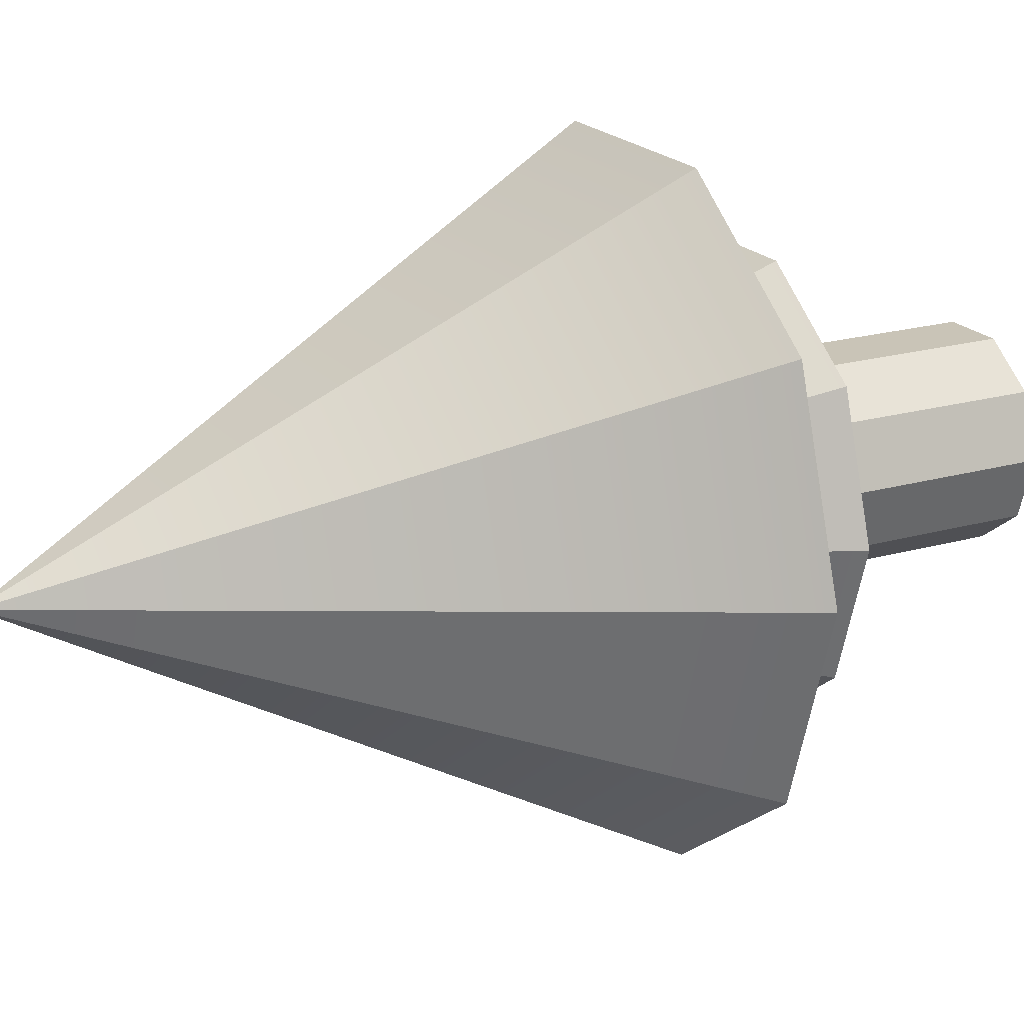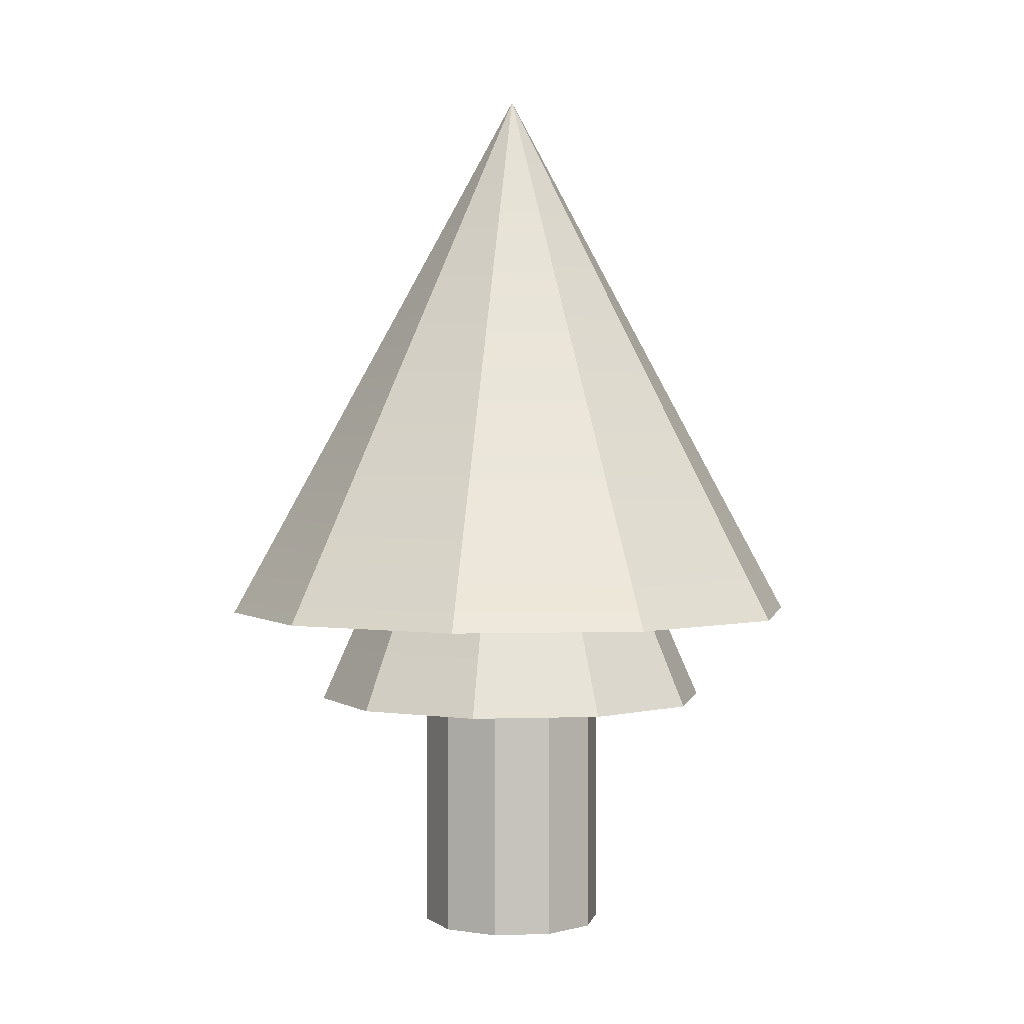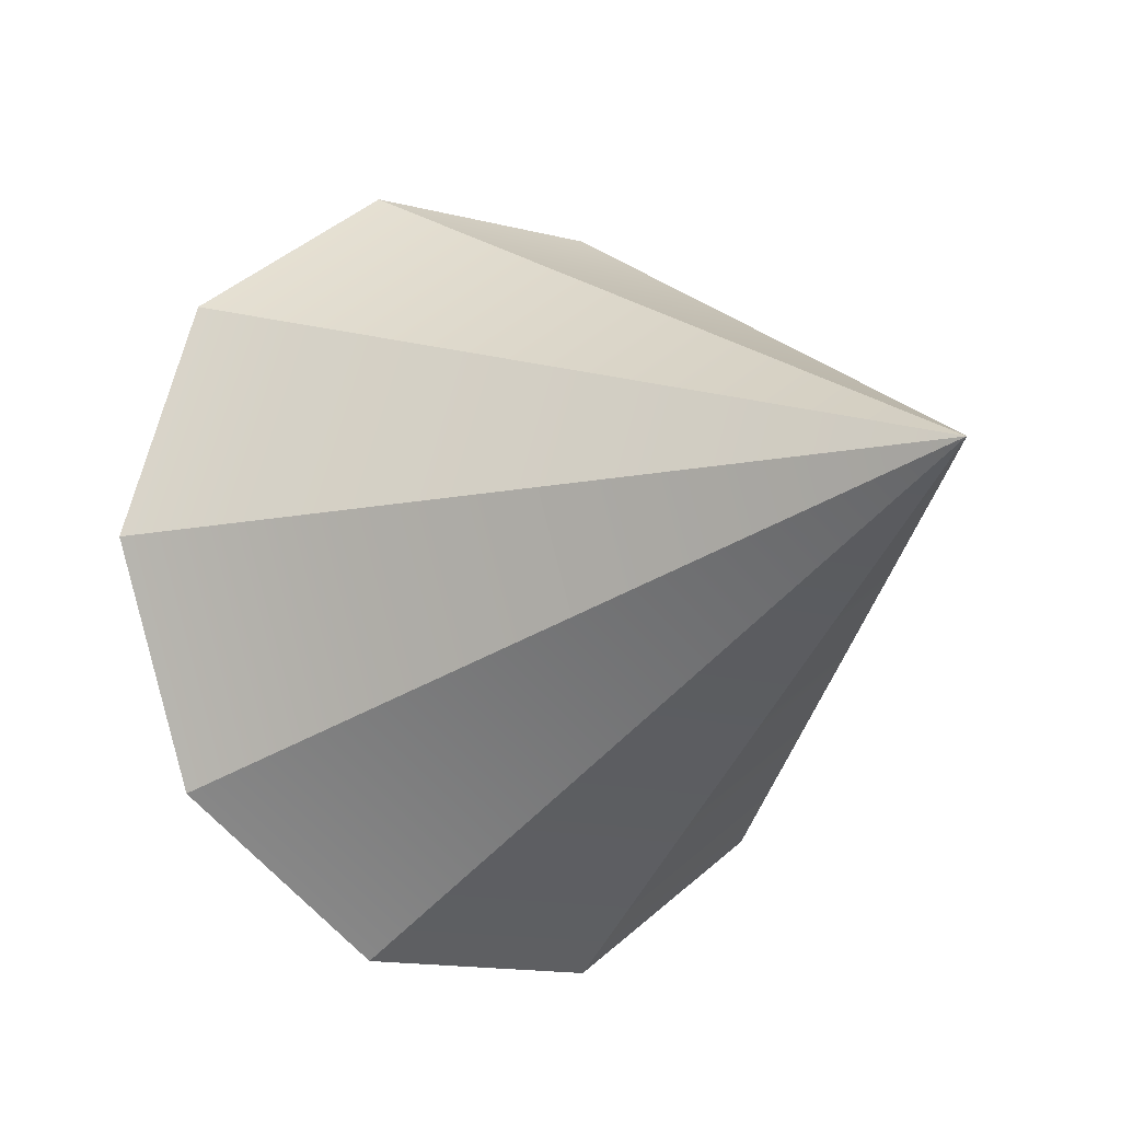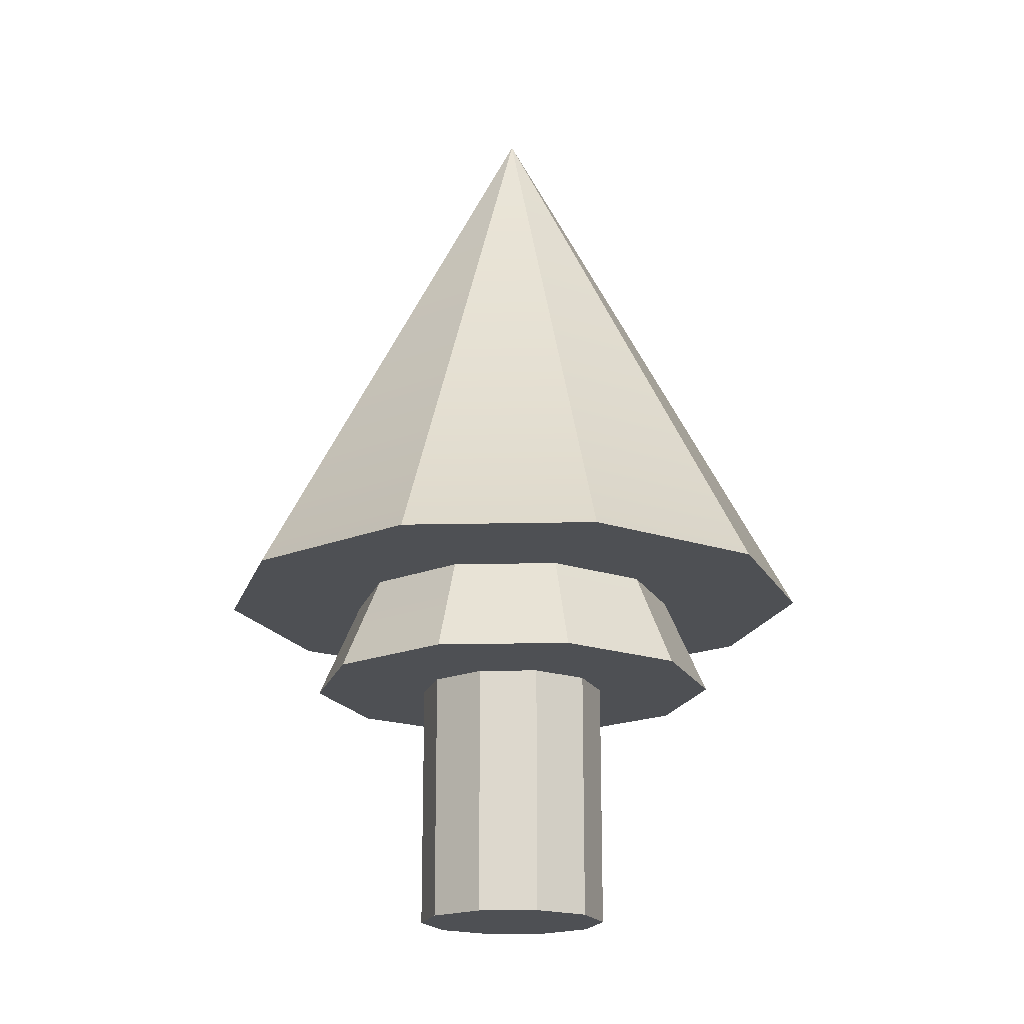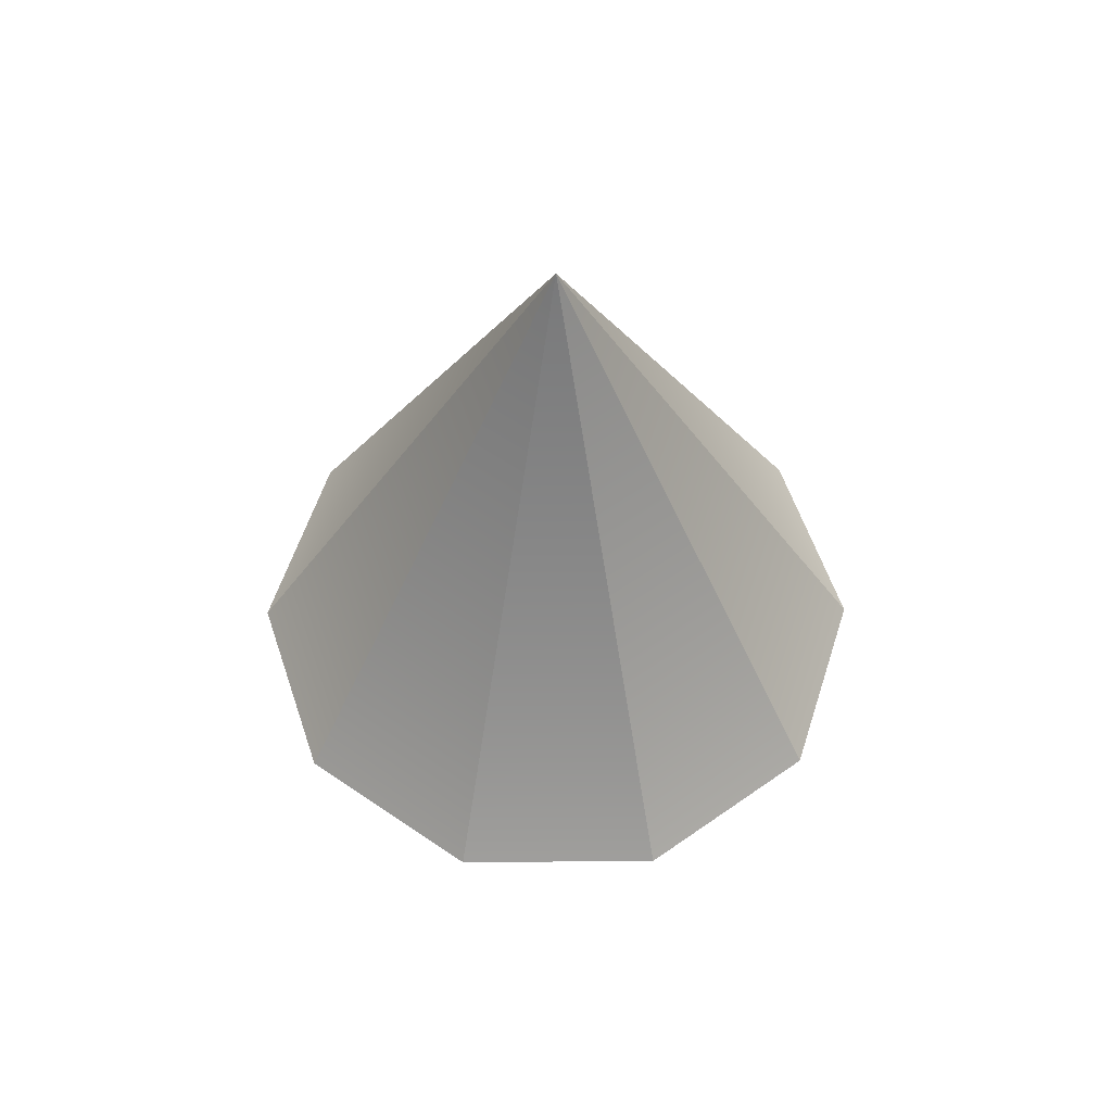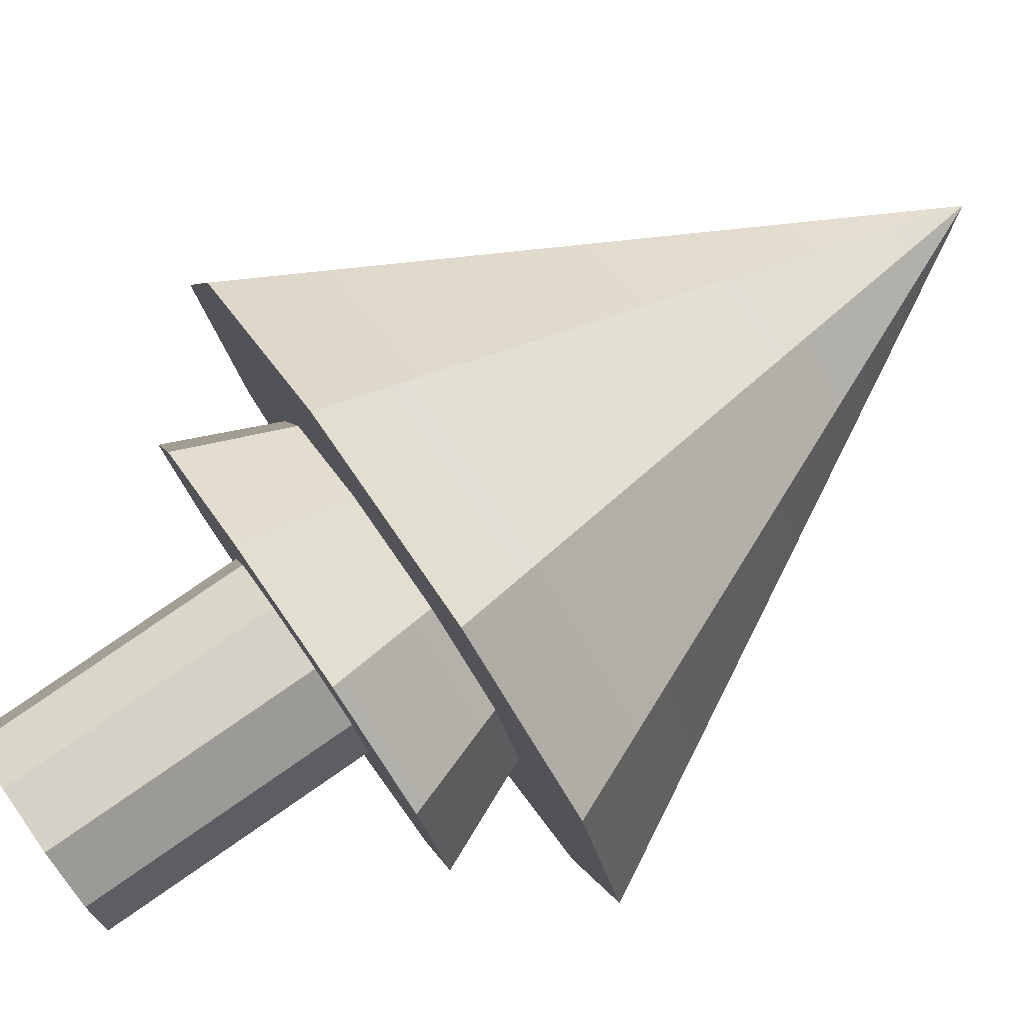
<metadata>
{"format":"obj","ext":"obj","renderer":"f3d","projection":"perspective","resolution":1024,"background":"white","views":[{"elev":19.9,"azim":-118.1,"up":"+Z"},{"elev":1.8,"azim":-7.0,"up":"+Y"},{"elev":-12.0,"azim":145.8,"up":"+Z"},{"elev":-18.5,"azim":38.5,"up":"+Y"},{"elev":57.5,"azim":-108.4,"up":"+Y"},{"elev":78.9,"azim":55.3,"up":"+Z"}]}
</metadata>
<code>
v 1.051 0 -0.7636
v 0.4015 0 -1.236
v 1.051 3.664 -0.7636
v 1.051 3.664 -0.7636
v 0.4015 0 -1.236
v 0.4015 3.664 -1.236
v 0.4015 0 -1.236
v -0.4015 0 -1.236
v 0.4015 3.664 -1.236
v 0.4015 3.664 -1.236
v -0.4015 0 -1.236
v -0.4015 3.664 -1.236
v -0.4015 0 -1.236
v -1.051 0 -0.7636
v -0.4015 3.664 -1.236
v -0.4015 3.664 -1.236
v -1.051 0 -0.7636
v -1.051 3.664 -0.7636
v -1.051 0 -0.7636
v -1.299 0 0
v -1.051 3.664 -0.7636
v -1.051 3.664 -0.7636
v -1.299 0 0
v -1.299 3.664 0
v -1.299 0 0
v -1.051 0 0.7636
v -1.299 3.664 0
v -1.299 3.664 0
v -1.051 0 0.7636
v -1.051 3.664 0.7636
v -1.051 0 0.7636
v -0.4015 0 1.236
v -1.051 3.664 0.7636
v -1.051 3.664 0.7636
v -0.4015 0 1.236
v -0.4015 3.664 1.236
v -0.4015 0 1.236
v 0.4015 0 1.236
v -0.4015 3.664 1.236
v -0.4015 3.664 1.236
v 0.4015 0 1.236
v 0.4015 3.664 1.236
v 0.4015 0 1.236
v 1.051 0 0.7636
v 0.4015 3.664 1.236
v 0.4015 3.664 1.236
v 1.051 0 0.7636
v 1.051 3.664 0.7636
v 1.051 0 0.7636
v 1.299 0 0
v 1.051 3.664 0.7636
v 1.051 3.664 0.7636
v 1.299 0 0
v 1.299 3.664 0
v 1.299 0 0
v 1.051 0 -0.7636
v 1.299 3.664 0
v 1.299 3.664 0
v 1.051 0 -0.7636
v 1.051 3.664 -0.7636
v 0.4015 0 -1.236
v 1.051 0 -0.7636
v 0 0 0
v -0.4015 0 -1.236
v 0.4015 0 -1.236
v 0 0 0
v -1.051 0 -0.7636
v -0.4015 0 -1.236
v 0 0 0
v -1.299 0 0
v -1.051 0 -0.7636
v 0 0 0
v -1.051 0 0.7636
v -1.299 0 0
v 0 0 0
v -0.4015 0 1.236
v -1.051 0 0.7636
v 0 0 0
v 0.4015 0 1.236
v -0.4015 0 1.236
v 0 0 0
v 1.051 0 0.7636
v 0.4015 0 1.236
v 0 0 0
v 1.299 0 0
v 1.051 0 0.7636
v 0 0 0
v 1.051 0 -0.7636
v 1.299 0 0
v 0 0 0
v 3.392 4.697 -2.464
v 4.192 4.697 0
v 1.296 4.697 -3.987
v 4.192 4.697 0
v 3.392 4.697 2.464
v 1.296 4.697 -3.987
v 3.392 4.697 2.464
v 1.296 4.697 3.987
v 1.296 4.697 -3.987
v 1.296 4.697 3.987
v -1.296 4.697 3.987
v 1.296 4.697 -3.987
v -1.296 4.697 3.987
v -3.392 4.697 2.464
v 1.296 4.697 -3.987
v -3.392 4.697 2.464
v -4.192 4.697 0
v 1.296 4.697 -3.987
v -4.192 4.697 0
v -3.392 4.697 -2.464
v 1.296 4.697 -3.987
v -3.392 4.697 -2.464
v -1.296 4.697 -3.987
v 1.296 4.697 -3.987
v 3.392 4.697 -2.464
v 1.296 4.697 -3.987
v 0 12.38 0
v 1.296 4.697 -3.987
v -1.296 4.697 -3.987
v 0 12.38 0
v -1.296 4.697 -3.987
v -3.392 4.697 -2.464
v 0 12.38 0
v -3.392 4.697 -2.464
v -4.192 4.697 0
v 0 12.38 0
v -4.192 4.697 0
v -3.392 4.697 2.464
v 0 12.38 0
v -3.392 4.697 2.464
v -1.296 4.697 3.987
v 0 12.38 0
v -1.296 4.697 3.987
v 1.296 4.697 3.987
v 0 12.38 0
v 1.296 4.697 3.987
v 3.392 4.697 2.464
v 0 12.38 0
v 3.392 4.697 2.464
v 4.192 4.697 0
v 0 12.38 0
v 4.192 4.697 0
v 3.392 4.697 -2.464
v 0 12.38 0
v 2.316 3.391 -1.683
v 2.862 3.391 0
v 0.8845 3.391 -2.722
v 2.862 3.391 0
v 2.316 3.391 1.683
v 0.8845 3.391 -2.722
v 2.316 3.391 1.683
v 0.8845 3.391 2.722
v 0.8845 3.391 -2.722
v 0.8845 3.391 2.722
v -0.8845 3.391 2.722
v 0.8845 3.391 -2.722
v -0.8845 3.391 2.722
v -2.316 3.391 1.683
v 0.8845 3.391 -2.722
v -2.316 3.391 1.683
v -2.862 3.391 0
v 0.8845 3.391 -2.722
v -2.862 3.391 0
v -2.316 3.391 -1.683
v 0.8845 3.391 -2.722
v -2.316 3.391 -1.683
v -0.8845 3.391 -2.722
v 0.8845 3.391 -2.722
v 2.316 3.391 -1.683
v 0.8845 3.391 -2.722
v 0 9.88 0
v 0.8845 3.391 -2.722
v -0.8845 3.391 -2.722
v 0 9.88 0
v -0.8845 3.391 -2.722
v -2.316 3.391 -1.683
v 0 9.88 0
v -2.316 3.391 -1.683
v -2.862 3.391 0
v 0 9.88 0
v -2.862 3.391 0
v -2.316 3.391 1.683
v 0 9.88 0
v -2.316 3.391 1.683
v -0.8845 3.391 2.722
v 0 9.88 0
v -0.8845 3.391 2.722
v 0.8845 3.391 2.722
v 0 9.88 0
v 0.8845 3.391 2.722
v 2.316 3.391 1.683
v 0 9.88 0
v 2.316 3.391 1.683
v 2.862 3.391 0
v 0 9.88 0
v 2.862 3.391 0
v 2.316 3.391 -1.683
v 0 9.88 0
v 1.051 0 -0.7636
v 0.4015 0 -1.236
v 1.051 3.664 -0.7636
v 1.051 3.664 -0.7636
v 0.4015 0 -1.236
v 0.4015 3.664 -1.236
v 0.4015 0 -1.236
v -0.4015 0 -1.236
v 0.4015 3.664 -1.236
v 0.4015 3.664 -1.236
v -0.4015 0 -1.236
v -0.4015 3.664 -1.236
v -0.4015 0 -1.236
v -1.051 0 -0.7636
v -0.4015 3.664 -1.236
v -0.4015 3.664 -1.236
v -1.051 0 -0.7636
v -1.051 3.664 -0.7636
v -1.051 0 -0.7636
v -1.299 0 0
v -1.051 3.664 -0.7636
v -1.051 3.664 -0.7636
v -1.299 0 0
v -1.299 3.664 0
v -1.299 0 0
v -1.051 0 0.7636
v -1.299 3.664 0
v -1.299 3.664 0
v -1.051 0 0.7636
v -1.051 3.664 0.7636
v -1.051 0 0.7636
v -0.4015 0 1.236
v -1.051 3.664 0.7636
v -1.051 3.664 0.7636
v -0.4015 0 1.236
v -0.4015 3.664 1.236
v -0.4015 0 1.236
v 0.4015 0 1.236
v -0.4015 3.664 1.236
v -0.4015 3.664 1.236
v 0.4015 0 1.236
v 0.4015 3.664 1.236
v 0.4015 0 1.236
v 1.051 0 0.7636
v 0.4015 3.664 1.236
v 0.4015 3.664 1.236
v 1.051 0 0.7636
v 1.051 3.664 0.7636
v 1.051 0 0.7636
v 1.299 0 0
v 1.051 3.664 0.7636
v 1.051 3.664 0.7636
v 1.299 0 0
v 1.299 3.664 0
v 1.299 0 0
v 1.051 0 -0.7636
v 1.299 3.664 0
v 1.299 3.664 0
v 1.051 0 -0.7636
v 1.051 3.664 -0.7636
v 0.4015 0 -1.236
v 1.051 0 -0.7636
v 0 0 0
v -0.4015 0 -1.236
v 0.4015 0 -1.236
v 0 0 0
v -1.051 0 -0.7636
v -0.4015 0 -1.236
v 0 0 0
v -1.299 0 0
v -1.051 0 -0.7636
v 0 0 0
v -1.051 0 0.7636
v -1.299 0 0
v 0 0 0
v -0.4015 0 1.236
v -1.051 0 0.7636
v 0 0 0
v 0.4015 0 1.236
v -0.4015 0 1.236
v 0 0 0
v 1.051 0 0.7636
v 0.4015 0 1.236
v 0 0 0
v 1.299 0 0
v 1.051 0 0.7636
v 0 0 0
v 1.051 0 -0.7636
v 1.299 0 0
v 0 0 0
v 3.392 4.697 -2.464
v 4.192 4.697 0
v 1.296 4.697 -3.987
v 4.192 4.697 0
v 3.392 4.697 2.464
v 1.296 4.697 -3.987
v 3.392 4.697 2.464
v 1.296 4.697 3.987
v 1.296 4.697 -3.987
v 1.296 4.697 3.987
v -1.296 4.697 3.987
v 1.296 4.697 -3.987
v -1.296 4.697 3.987
v -3.392 4.697 2.464
v 1.296 4.697 -3.987
v -3.392 4.697 2.464
v -4.192 4.697 0
v 1.296 4.697 -3.987
v -4.192 4.697 0
v -3.392 4.697 -2.464
v 1.296 4.697 -3.987
v -3.392 4.697 -2.464
v -1.296 4.697 -3.987
v 1.296 4.697 -3.987
v 3.392 4.697 -2.464
v 1.296 4.697 -3.987
v 0 12.38 0
v 1.296 4.697 -3.987
v -1.296 4.697 -3.987
v 0 12.38 0
v -1.296 4.697 -3.987
v -3.392 4.697 -2.464
v 0 12.38 0
v -3.392 4.697 -2.464
v -4.192 4.697 0
v 0 12.38 0
v -4.192 4.697 0
v -3.392 4.697 2.464
v 0 12.38 0
v -3.392 4.697 2.464
v -1.296 4.697 3.987
v 0 12.38 0
v -1.296 4.697 3.987
v 1.296 4.697 3.987
v 0 12.38 0
v 1.296 4.697 3.987
v 3.392 4.697 2.464
v 0 12.38 0
v 3.392 4.697 2.464
v 4.192 4.697 0
v 0 12.38 0
v 4.192 4.697 0
v 3.392 4.697 -2.464
v 0 12.38 0
v 2.316 3.391 -1.683
v 2.862 3.391 0
v 0.8845 3.391 -2.722
v 2.862 3.391 0
v 2.316 3.391 1.683
v 0.8845 3.391 -2.722
v 2.316 3.391 1.683
v 0.8845 3.391 2.722
v 0.8845 3.391 -2.722
v 0.8845 3.391 2.722
v -0.8845 3.391 2.722
v 0.8845 3.391 -2.722
v -0.8845 3.391 2.722
v -2.316 3.391 1.683
v 0.8845 3.391 -2.722
v -2.316 3.391 1.683
v -2.862 3.391 0
v 0.8845 3.391 -2.722
v -2.862 3.391 0
v -2.316 3.391 -1.683
v 0.8845 3.391 -2.722
v -2.316 3.391 -1.683
v -0.8845 3.391 -2.722
v 0.8845 3.391 -2.722
v 2.316 3.391 -1.683
v 0.8845 3.391 -2.722
v 0 9.88 0
v 0.8845 3.391 -2.722
v -0.8845 3.391 -2.722
v 0 9.88 0
v -0.8845 3.391 -2.722
v -2.316 3.391 -1.683
v 0 9.88 0
v -2.316 3.391 -1.683
v -2.862 3.391 0
v 0 9.88 0
v -2.862 3.391 0
v -2.316 3.391 1.683
v 0 9.88 0
v -2.316 3.391 1.683
v -0.8845 3.391 2.722
v 0 9.88 0
v -0.8845 3.391 2.722
v 0.8845 3.391 2.722
v 0 9.88 0
v 0.8845 3.391 2.722
v 2.316 3.391 1.683
v 0 9.88 0
v 2.316 3.391 1.683
v 2.862 3.391 0
v 0 9.88 0
v 2.862 3.391 0
v 2.316 3.391 -1.683
v 0 9.88 0
f 1 2 3
f 4 5 6
f 7 8 9
f 10 11 12
f 13 14 15
f 16 17 18
f 19 20 21
f 22 23 24
f 25 26 27
f 28 29 30
f 31 32 33
f 34 35 36
f 37 38 39
f 40 41 42
f 43 44 45
f 46 47 48
f 49 50 51
f 52 53 54
f 55 56 57
f 58 59 60
f 61 62 63
f 64 65 66
f 67 68 69
f 70 71 72
f 73 74 75
f 76 77 78
f 79 80 81
f 82 83 84
f 85 86 87
f 88 89 90
f 91 92 93
f 94 95 96
f 97 98 99
f 100 101 102
f 103 104 105
f 106 107 108
f 109 110 111
f 112 113 114
f 115 116 117
f 118 119 120
f 121 122 123
f 124 125 126
f 127 128 129
f 130 131 132
f 133 134 135
f 136 137 138
f 139 140 141
f 142 143 144
f 145 146 147
f 148 149 150
f 151 152 153
f 154 155 156
f 157 158 159
f 160 161 162
f 163 164 165
f 166 167 168
f 169 170 171
f 172 173 174
f 175 176 177
f 178 179 180
f 181 182 183
f 184 185 186
f 187 188 189
f 190 191 192
f 193 194 195
f 196 197 198
f 199 200 201
f 202 203 204
f 205 206 207
f 208 209 210
f 211 212 213
f 214 215 216
f 217 218 219
f 220 221 222
f 223 224 225
f 226 227 228
f 229 230 231
f 232 233 234
f 235 236 237
f 238 239 240
f 241 242 243
f 244 245 246
f 247 248 249
f 250 251 252
f 253 254 255
f 256 257 258
f 259 260 261
f 262 263 264
f 265 266 267
f 268 269 270
f 271 272 273
f 274 275 276
f 277 278 279
f 280 281 282
f 283 284 285
f 286 287 288
f 289 290 291
f 292 293 294
f 295 296 297
f 298 299 300
f 301 302 303
f 304 305 306
f 307 308 309
f 310 311 312
f 313 314 315
f 316 317 318
f 319 320 321
f 322 323 324
f 325 326 327
f 328 329 330
f 331 332 333
f 334 335 336
f 337 338 339
f 340 341 342
f 343 344 345
f 346 347 348
f 349 350 351
f 352 353 354
f 355 356 357
f 358 359 360
f 361 362 363
f 364 365 366
f 367 368 369
f 370 371 372
f 373 374 375
f 376 377 378
f 379 380 381
f 382 383 384
f 385 386 387
f 388 389 390
f 391 392 393
f 394 395 396

</code>
